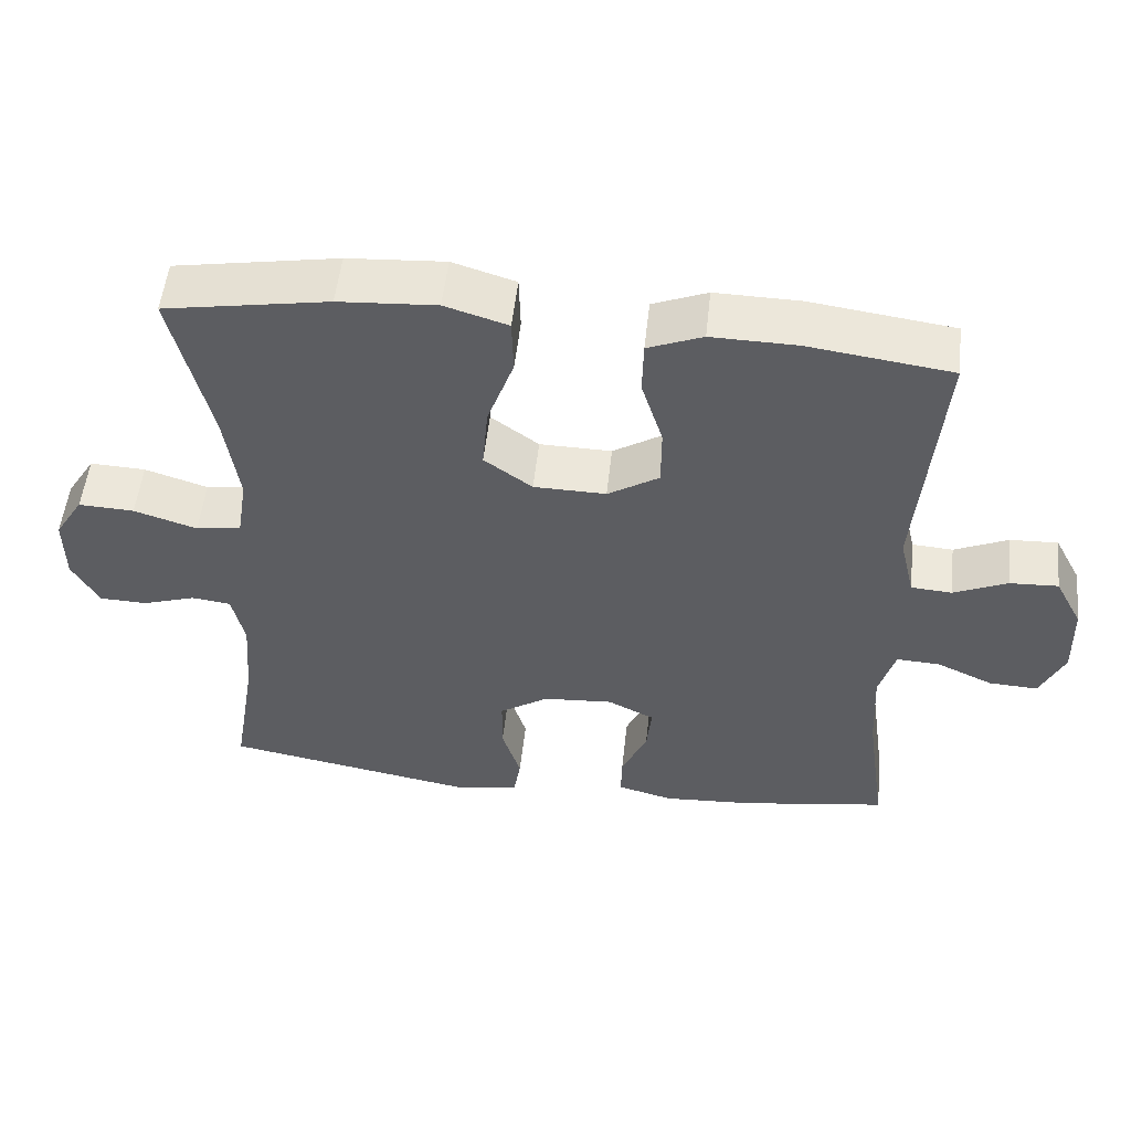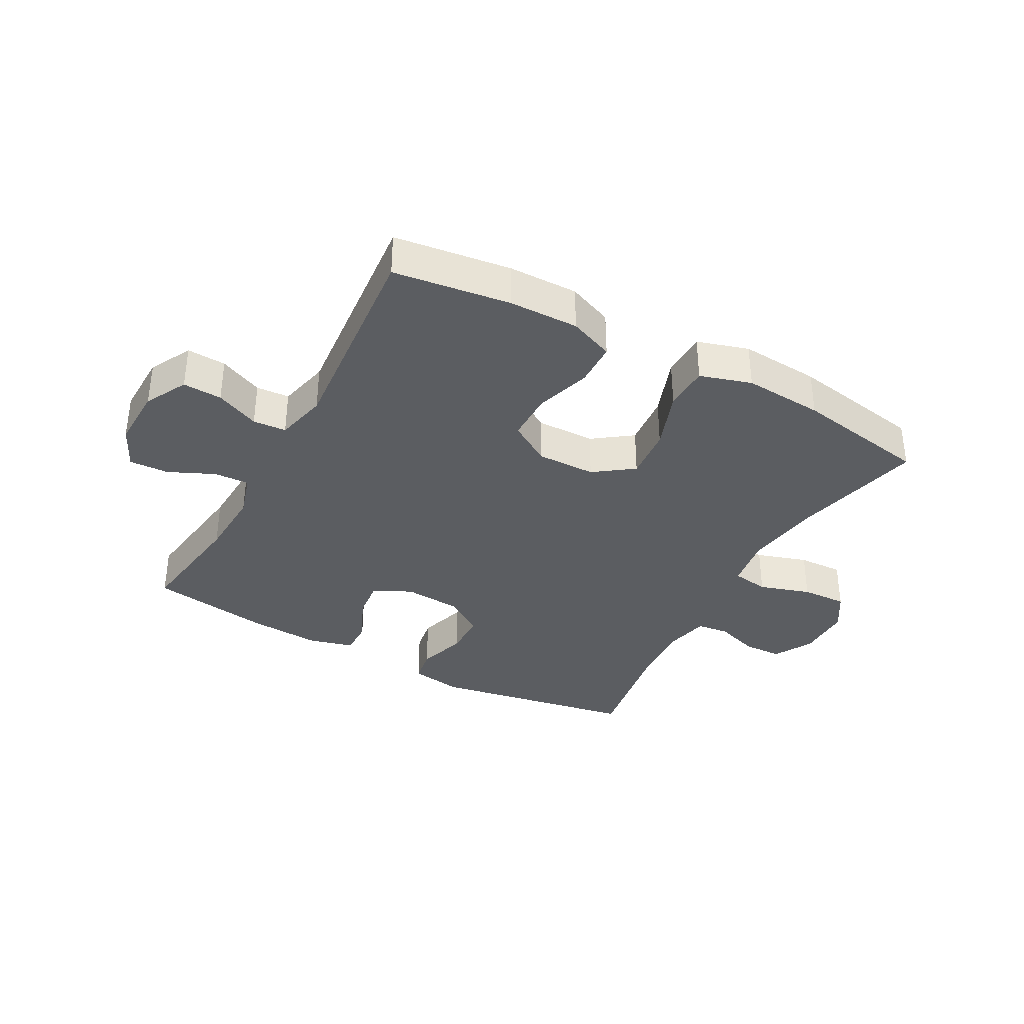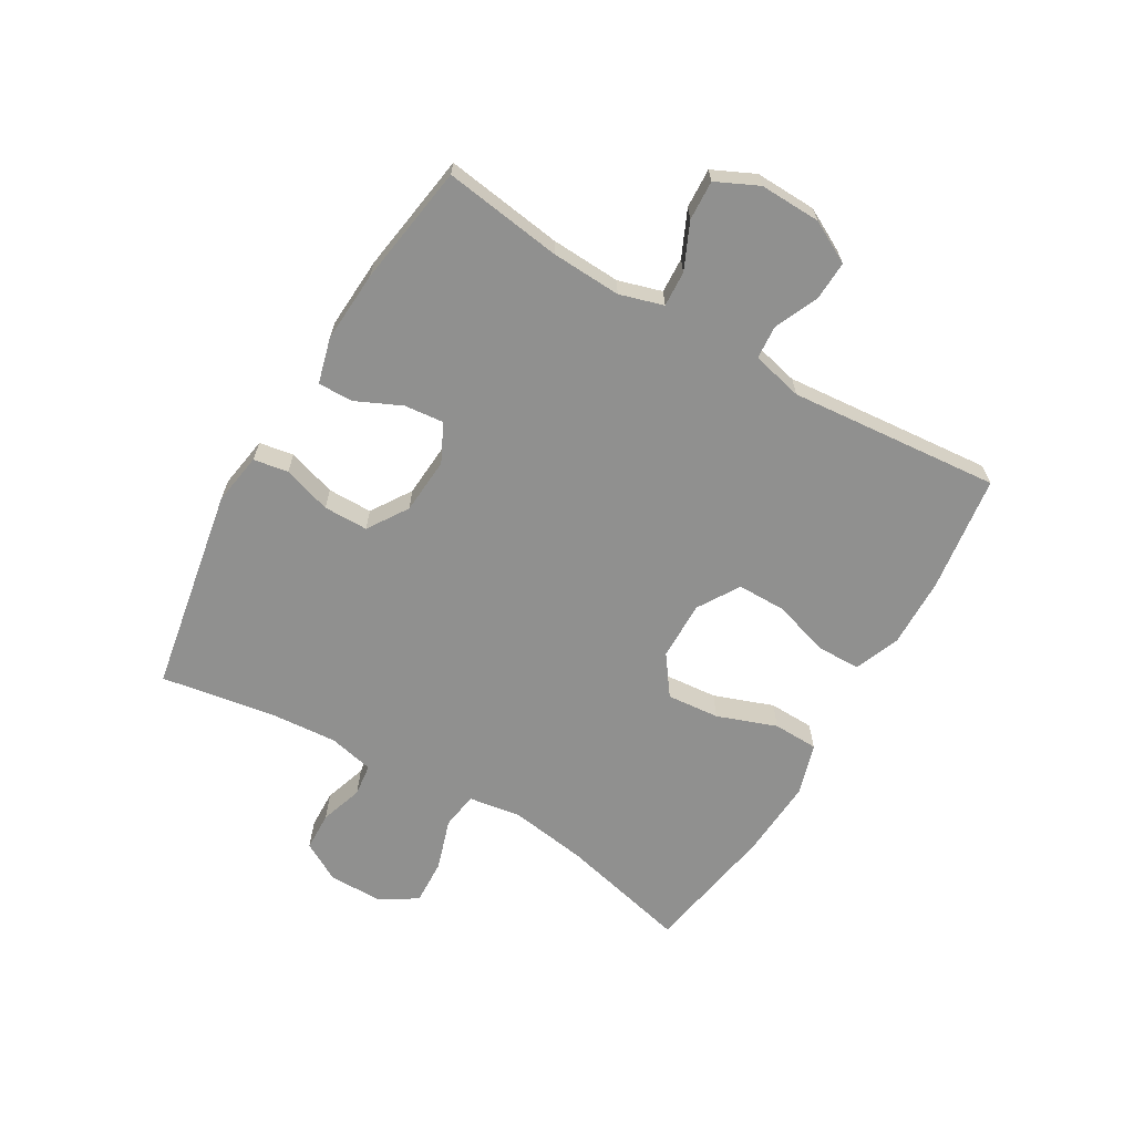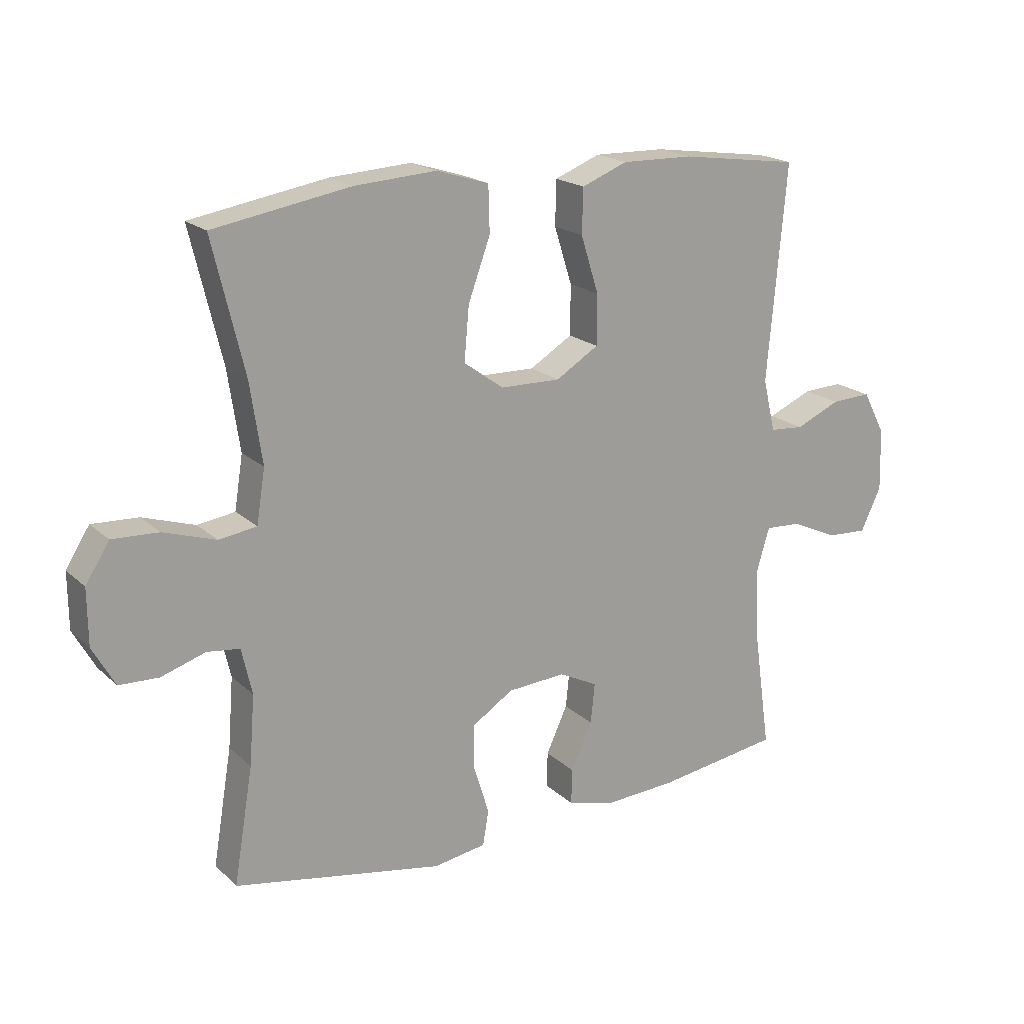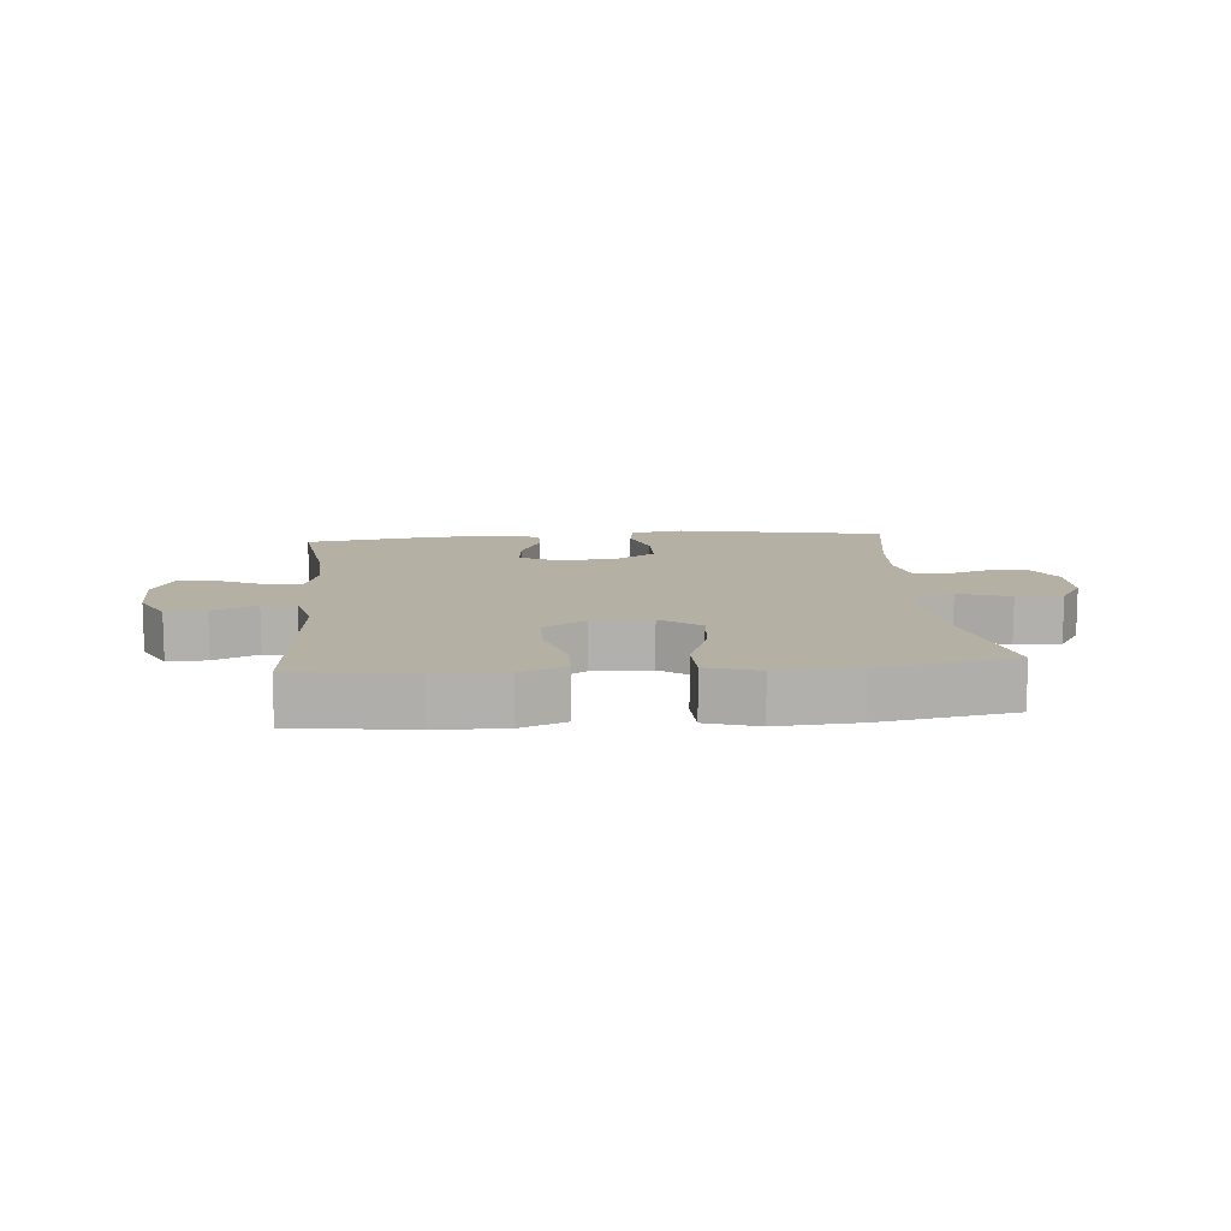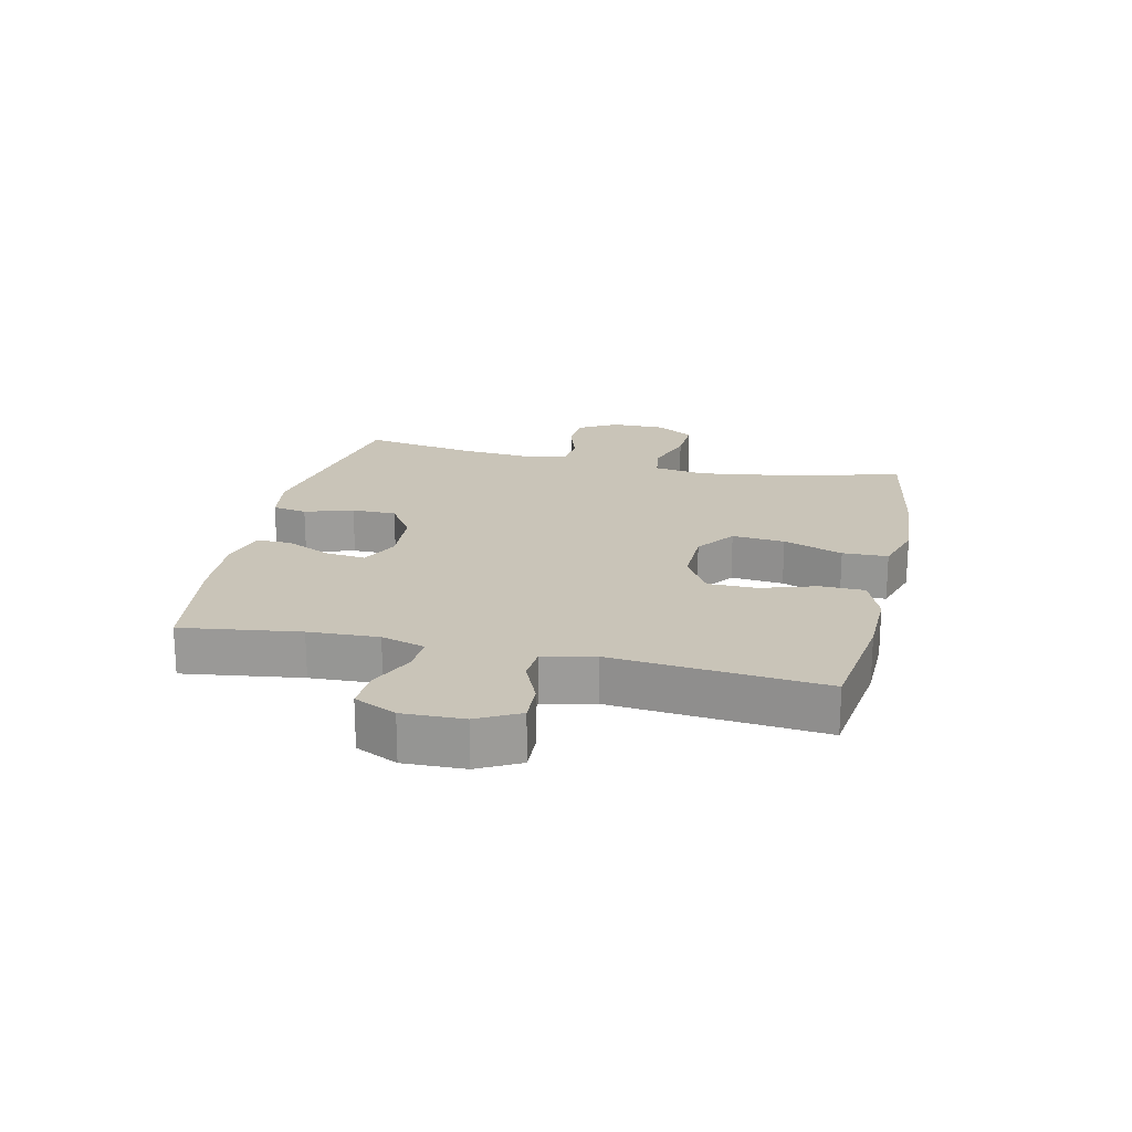
<metadata>
{"format":"obj","ext":"obj","renderer":"f3d","projection":"perspective","resolution":1024,"background":"white","views":[{"elev":52.7,"azim":-173.8,"up":"+Z"},{"elev":-36.1,"azim":-28.7,"up":"+Y"},{"elev":-65.5,"azim":-120.4,"up":"+Y"},{"elev":19.0,"azim":148.5,"up":"+Z"},{"elev":11.6,"azim":-4.9,"up":"+Y"},{"elev":20.2,"azim":-77.2,"up":"+Y"}]}
</metadata>
<code>
o path884
v 0.4761 0.0375 -0.3008
v 0.4673 0.0375 -0.1862
v 0.4845 0.0375 -0.1104
v 0.5384 0.0375 -0.1036
v 0.6109 0.0375 -0.1272
v 0.6765 0.0375 -0.125
v 0.7134 0.0375 -0.05951
v 0.7141 0.0375 0.03222
v 0.6749 0.0375 0.09446
v 0.5983 0.0375 0.09096
v 0.5119 0.0375 0.06328
v 0.4497 0.0375 0.07248
v 0.4358 0.0375 0.1604
v 0.4554 0.0375 0.2919
v 0.5078 0.0375 0.5101
v 0.2821 0.0375 0.5489
v 0.1476 0.0375 0.5577
v 0.06089 0.0375 0.5309
v 0.05877 0.0375 0.4548
v 0.09512 0.0375 0.3547
v 0.1031 0.0375 0.2661
v 0.03727 0.0375 0.2184
v -0.06184 0.0375 0.2167
v -0.1323 0.0375 0.2599
v -0.1326 0.0375 0.342
v -0.1031 0.0375 0.4359
v -0.1049 0.0375 0.5096
v -0.1802 0.0375 0.5394
v -0.2974 0.0375 0.5371
v -0.4941 0.0375 0.5101
v -0.4627 0.0375 0.1555
v -0.4832 0.0375 0.06918
v -0.5393 0.0375 0.06505
v -0.613 0.0375 0.0975
v -0.6791 0.0375 0.1005
v -0.7165 0.0375 0.02969
v -0.7193 0.0375 -0.07294
v -0.6858 0.0375 -0.1437
v -0.619 0.0375 -0.1403
v -0.542 0.0375 -0.1051
v -0.4824 0.0375 -0.102
v -0.4606 0.0375 -0.1754
v -0.4661 0.0375 -0.2928
v -0.4941 0.0375 -0.4916
v -0.2907 0.0375 -0.5222
v -0.1701 0.0375 -0.5294
v -0.09376 0.0375 -0.5088
v -0.09493 0.0375 -0.4498
v -0.1302 0.0375 -0.3729
v -0.137 0.0375 -0.3069
v -0.07311 0.0375 -0.2753
v 0.02241 0.0375 -0.2819
v 0.09008 0.0375 -0.3256
v 0.09056 0.0375 -0.4006
v 0.06501 0.0375 -0.482
v 0.07474 0.0375 -0.5401
v 0.1619 0.0375 -0.5541
v 0.5078 0.0375 -0.4916
v 0.4761 -0.0375 -0.3008
v 0.4673 -0.0375 -0.1862
v 0.4845 -0.0375 -0.1104
v 0.5384 -0.0375 -0.1036
v 0.6109 -0.0375 -0.1272
v 0.6765 -0.0375 -0.125
v 0.7134 -0.0375 -0.05951
v 0.7141 -0.0375 0.03222
v 0.6749 -0.0375 0.09446
v 0.5983 -0.0375 0.09096
v 0.5119 -0.0375 0.06328
v 0.4497 -0.0375 0.07248
v 0.4358 -0.0375 0.1604
v 0.4554 -0.0375 0.2919
v 0.5078 -0.0375 0.5101
v 0.2821 -0.0375 0.5489
v 0.1476 -0.0375 0.5577
v 0.06089 -0.0375 0.5309
v 0.05877 -0.0375 0.4548
v 0.09512 -0.0375 0.3547
v 0.1031 -0.0375 0.2661
v 0.03727 -0.0375 0.2184
v -0.06184 -0.0375 0.2167
v -0.1323 -0.0375 0.2599
v -0.1326 -0.0375 0.342
v -0.1031 -0.0375 0.4359
v -0.1049 -0.0375 0.5096
v -0.1802 -0.0375 0.5394
v -0.2974 -0.0375 0.5371
v -0.4941 -0.0375 0.5101
v -0.4627 -0.0375 0.1555
v -0.4832 -0.0375 0.06918
v -0.5393 -0.0375 0.06505
v -0.613 -0.0375 0.0975
v -0.6791 -0.0375 0.1005
v -0.7165 -0.0375 0.02969
v -0.7193 -0.0375 -0.07294
v -0.6858 -0.0375 -0.1437
v -0.619 -0.0375 -0.1403
v -0.542 -0.0375 -0.1051
v -0.4824 -0.0375 -0.102
v -0.4606 -0.0375 -0.1754
v -0.4661 -0.0375 -0.2928
v -0.4941 -0.0375 -0.4916
v -0.2907 -0.0375 -0.5222
v -0.1701 -0.0375 -0.5294
v -0.09376 -0.0375 -0.5088
v -0.09493 -0.0375 -0.4498
v -0.1302 -0.0375 -0.3729
v -0.137 -0.0375 -0.3069
v -0.07311 -0.0375 -0.2753
v 0.02241 -0.0375 -0.2819
v 0.09008 -0.0375 -0.3256
v 0.09056 -0.0375 -0.4006
v 0.06501 -0.0375 -0.482
v 0.07474 -0.0375 -0.5401
v 0.1619 -0.0375 -0.5541
v 0.5078 -0.0375 -0.4916
v 0.07474 0.0375 -0.5401
v 0.07474 0.0375 -0.5401
v 0.1619 0.0375 -0.5541
v 0.06501 0.0375 -0.482
v -0.2907 0.0375 -0.5222
v -0.1701 0.0375 -0.5294
v -0.09376 0.0375 -0.5088
v -0.09376 0.0375 -0.5088
v -0.09493 0.0375 -0.4498
v -0.4941 0.0375 -0.4916
v -0.4941 0.0375 -0.4916
v 0.5078 0.0375 -0.4916
v 0.5078 0.0375 -0.4916
v 0.09056 0.0375 -0.4006
v -0.1302 0.0375 -0.3729
v 0.4761 0.0375 -0.3008
v -0.4661 0.0375 -0.2928
v 0.09008 0.0375 -0.3256
v -0.137 0.0375 -0.3069
v -0.137 0.0375 -0.3069
v 0.02241 0.0375 -0.2819
v -0.07311 0.0375 -0.2753
v 0.4673 0.0375 -0.1862
v -0.4606 0.0375 -0.1754
v 0.4845 0.0375 -0.1104
v 0.4845 0.0375 -0.1104
v -0.4824 0.0375 -0.102
v -0.4824 0.0375 -0.102
v -0.7193 0.0375 -0.07294
v -0.6858 0.0375 -0.1437
v -0.6858 0.0375 -0.1437
v -0.619 0.0375 -0.1403
v -0.542 0.0375 -0.1051
v 0.5384 0.0375 -0.1036
v 0.6109 0.0375 -0.1272
v 0.6765 0.0375 -0.125
v 0.7134 0.0375 -0.05951
v -0.7165 0.0375 0.02969
v 0.7141 0.0375 0.03222
v -0.6791 0.0375 0.1005
v -0.6791 0.0375 0.1005
v 0.6749 0.0375 0.09446
v 0.6749 0.0375 0.09446
v 0.5119 0.0375 0.06328
v 0.4497 0.0375 0.07248
v 0.4497 0.0375 0.07248
v 0.5983 0.0375 0.09096
v -0.613 0.0375 0.0975
v -0.5393 0.0375 0.06505
v -0.4832 0.0375 0.06918
v -0.4832 0.0375 0.06918
v -0.4627 0.0375 0.1555
v 0.4358 0.0375 0.1604
v 0.03727 0.0375 0.2184
v -0.06184 0.0375 0.2167
v 0.4554 0.0375 0.2919
v -0.1323 0.0375 0.2599
v 0.1031 0.0375 0.2661
v -0.1326 0.0375 0.342
v 0.09512 0.0375 0.3547
v -0.1031 0.0375 0.4359
v 0.05877 0.0375 0.4548
v -0.4941 0.0375 0.5101
v -0.4941 0.0375 0.5101
v -0.1049 0.0375 0.5096
v -0.1049 0.0375 0.5096
v 0.06089 0.0375 0.5309
v 0.06089 0.0375 0.5309
v 0.5078 0.0375 0.5101
v 0.5078 0.0375 0.5101
v -0.1802 0.0375 0.5394
v -0.2974 0.0375 0.5371
v 0.2821 0.0375 0.5489
v 0.1476 0.0375 0.5577
v 0.07474 -0.0375 -0.5401
v 0.07474 -0.0375 -0.5401
v 0.1619 -0.0375 -0.5541
v 0.06501 -0.0375 -0.482
v -0.2907 -0.0375 -0.5222
v -0.1701 -0.0375 -0.5294
v -0.09376 -0.0375 -0.5088
v -0.09376 -0.0375 -0.5088
v -0.09493 -0.0375 -0.4498
v -0.4941 -0.0375 -0.4916
v -0.4941 -0.0375 -0.4916
v 0.5078 -0.0375 -0.4916
v 0.5078 -0.0375 -0.4916
v 0.09056 -0.0375 -0.4006
v -0.1302 -0.0375 -0.3729
v 0.4761 -0.0375 -0.3008
v -0.4661 -0.0375 -0.2928
v 0.09008 -0.0375 -0.3256
v -0.137 -0.0375 -0.3069
v -0.137 -0.0375 -0.3069
v 0.02241 -0.0375 -0.2819
v -0.07311 -0.0375 -0.2753
v 0.4673 -0.0375 -0.1862
v -0.4606 -0.0375 -0.1754
v 0.4845 -0.0375 -0.1104
v 0.4845 -0.0375 -0.1104
v -0.4824 -0.0375 -0.102
v -0.4824 -0.0375 -0.102
v -0.7193 -0.0375 -0.07294
v -0.6858 -0.0375 -0.1437
v -0.6858 -0.0375 -0.1437
v -0.619 -0.0375 -0.1403
v -0.542 -0.0375 -0.1051
v 0.5384 -0.0375 -0.1036
v 0.6109 -0.0375 -0.1272
v 0.6765 -0.0375 -0.125
v 0.7134 -0.0375 -0.05951
v -0.7165 -0.0375 0.02969
v 0.7141 -0.0375 0.03222
v -0.6791 -0.0375 0.1005
v -0.6791 -0.0375 0.1005
v 0.6749 -0.0375 0.09446
v 0.6749 -0.0375 0.09446
v 0.5119 -0.0375 0.06328
v 0.4497 -0.0375 0.07248
v 0.4497 -0.0375 0.07248
v 0.5983 -0.0375 0.09096
v -0.613 -0.0375 0.0975
v -0.5393 -0.0375 0.06505
v -0.4832 -0.0375 0.06918
v -0.4832 -0.0375 0.06918
v -0.4627 -0.0375 0.1555
v 0.4358 -0.0375 0.1604
v 0.03727 -0.0375 0.2184
v -0.06184 -0.0375 0.2167
v 0.4554 -0.0375 0.2919
v -0.1323 -0.0375 0.2599
v 0.1031 -0.0375 0.2661
v -0.1326 -0.0375 0.342
v 0.09512 -0.0375 0.3547
v -0.1031 -0.0375 0.4359
v 0.05877 -0.0375 0.4548
v -0.4941 -0.0375 0.5101
v -0.4941 -0.0375 0.5101
v -0.1049 -0.0375 0.5096
v -0.1049 -0.0375 0.5096
v 0.06089 -0.0375 0.5309
v 0.06089 -0.0375 0.5309
v 0.5078 -0.0375 0.5101
v 0.5078 -0.0375 0.5101
v -0.1802 -0.0375 0.5394
v -0.2974 -0.0375 0.5371
v 0.2821 -0.0375 0.5489
v 0.1476 -0.0375 0.5577
f 223 239 228
f 193 194 191
f 245 217 212
f 255 261 251
f 217 239 223
f 242 247 249
f 263 246 259
f 211 215 235
f 204 194 193
f 234 215 224
f 237 227 229
f 244 211 235
f 234 224 237
f 224 225 237
f 220 222 219
f 227 225 226
f 219 223 228
f 237 229 232
f 217 214 209
f 235 215 234
f 213 208 206
f 206 208 204
f 206 193 202
f 253 242 262
f 230 228 238
f 209 195 205
f 223 219 222
f 205 196 199
f 195 209 207
f 244 235 248
f 195 207 200
f 227 237 225
f 207 209 214
f 239 217 240
f 245 211 244
f 238 228 239
f 206 204 193
f 263 250 246
f 250 248 246
f 199 196 197
f 212 217 209
f 242 249 262
f 251 261 249
f 242 240 247
f 262 249 261
f 246 248 243
f 243 248 235
f 240 217 245
f 257 252 264
f 196 205 195
f 211 208 215
f 247 240 245
f 250 264 252
f 215 208 213
f 212 211 245
f 264 250 263
f 118 57 115 192
f 55 56 114 113
f 45 46 104 103
f 46 124 198 104
f 47 48 106 105
f 127 45 103 201
f 57 129 203 115
f 54 55 113 112
f 48 49 107 106
f 58 1 59 116
f 43 44 102 101
f 53 54 112 111
f 49 136 210 107
f 52 53 111 110
f 50 51 109 108
f 1 2 60 59
f 42 43 101 100
f 51 52 110 109
f 2 142 216 60
f 144 42 100 218
f 37 147 221 95
f 38 39 97 96
f 39 40 98 97
f 4 5 63 62
f 5 6 64 63
f 6 7 65 64
f 3 4 62 61
f 40 41 99 98
f 36 37 95 94
f 7 8 66 65
f 157 36 94 231
f 8 159 233 66
f 11 162 236 69
f 10 11 69 68
f 9 10 68 67
f 34 35 93 92
f 33 34 92 91
f 167 33 91 241
f 31 32 90 89
f 12 13 71 70
f 22 23 81 80
f 13 14 72 71
f 23 24 82 81
f 21 22 80 79
f 24 25 83 82
f 20 21 79 78
f 25 26 84 83
f 19 20 78 77
f 180 31 89 254
f 26 182 256 84
f 184 19 77 258
f 14 186 260 72
f 27 28 86 85
f 29 30 88 87
f 28 29 87 86
f 15 16 74 73
f 17 18 76 75
f 16 17 75 74
f 149 154 165
f 119 117 120
f 171 138 143
f 181 177 187
f 143 149 165
f 168 175 173
f 189 185 172
f 137 161 141
f 130 119 120
f 160 150 141
f 163 155 153
f 170 161 137
f 160 163 150
f 150 163 151
f 146 145 148
f 153 152 151
f 145 154 149
f 163 158 155
f 143 135 140
f 161 160 141
f 139 132 134
f 132 130 134
f 132 128 119
f 179 188 168
f 156 164 154
f 135 131 121
f 149 148 145
f 131 125 122
f 121 133 135
f 170 174 161
f 121 126 133
f 153 151 163
f 133 140 135
f 165 166 143
f 171 170 137
f 164 165 154
f 132 119 130
f 189 172 176
f 176 172 174
f 125 123 122
f 138 135 143
f 168 188 175
f 177 175 187
f 168 173 166
f 188 187 175
f 172 169 174
f 169 161 174
f 166 171 143
f 183 190 178
f 122 121 131
f 137 141 134
f 173 171 166
f 176 178 190
f 141 139 134
f 138 171 137
f 190 189 176

</code>
